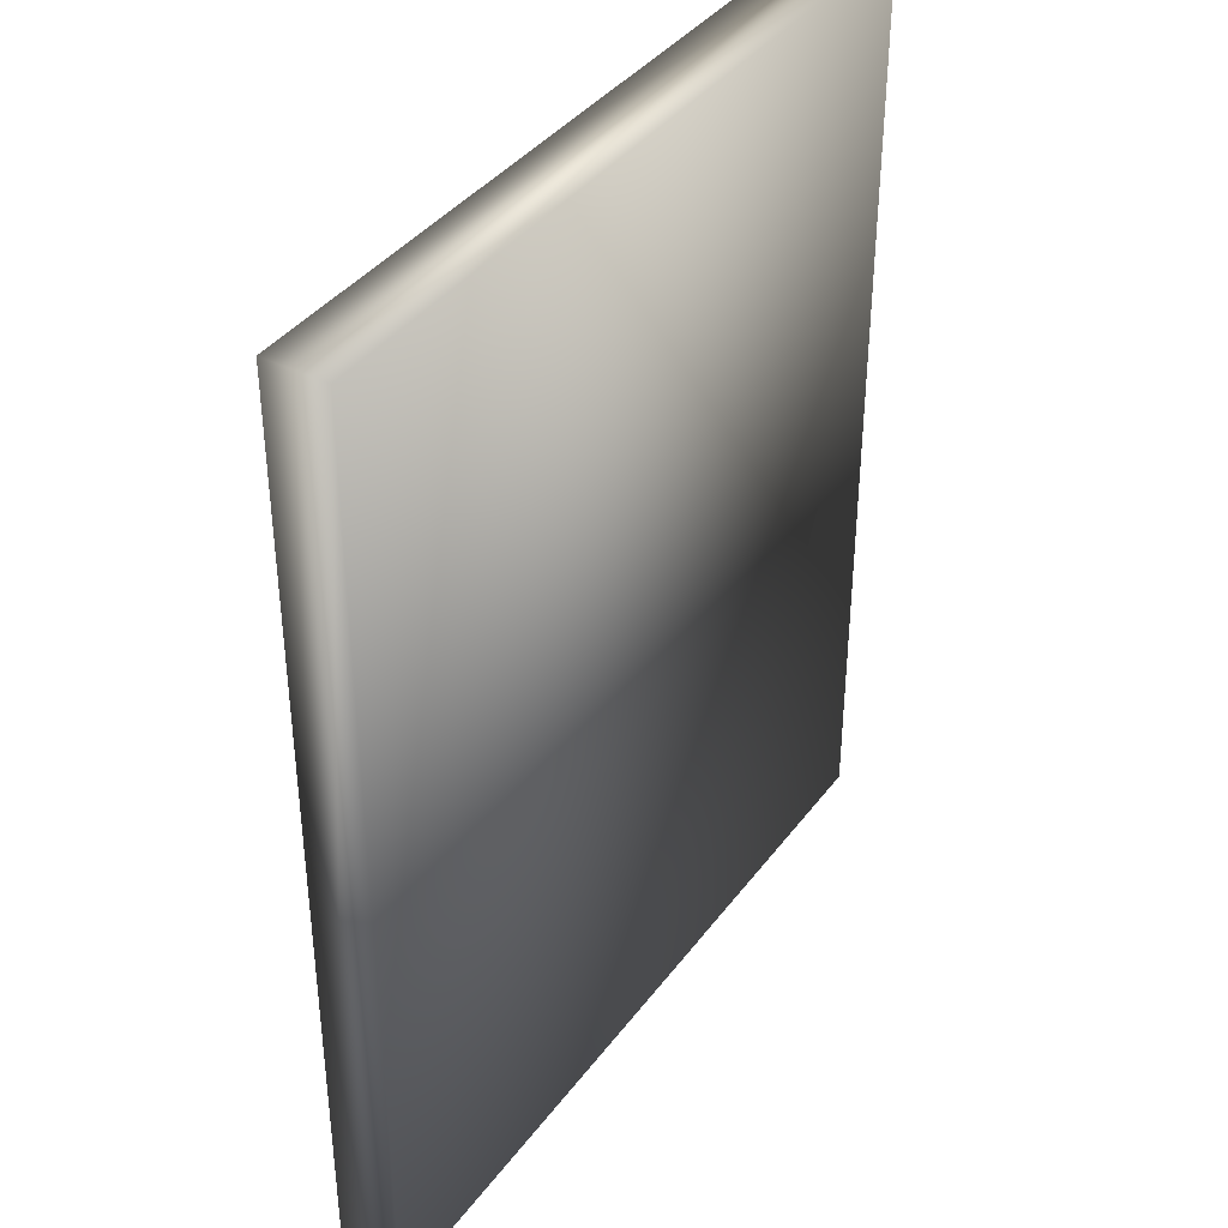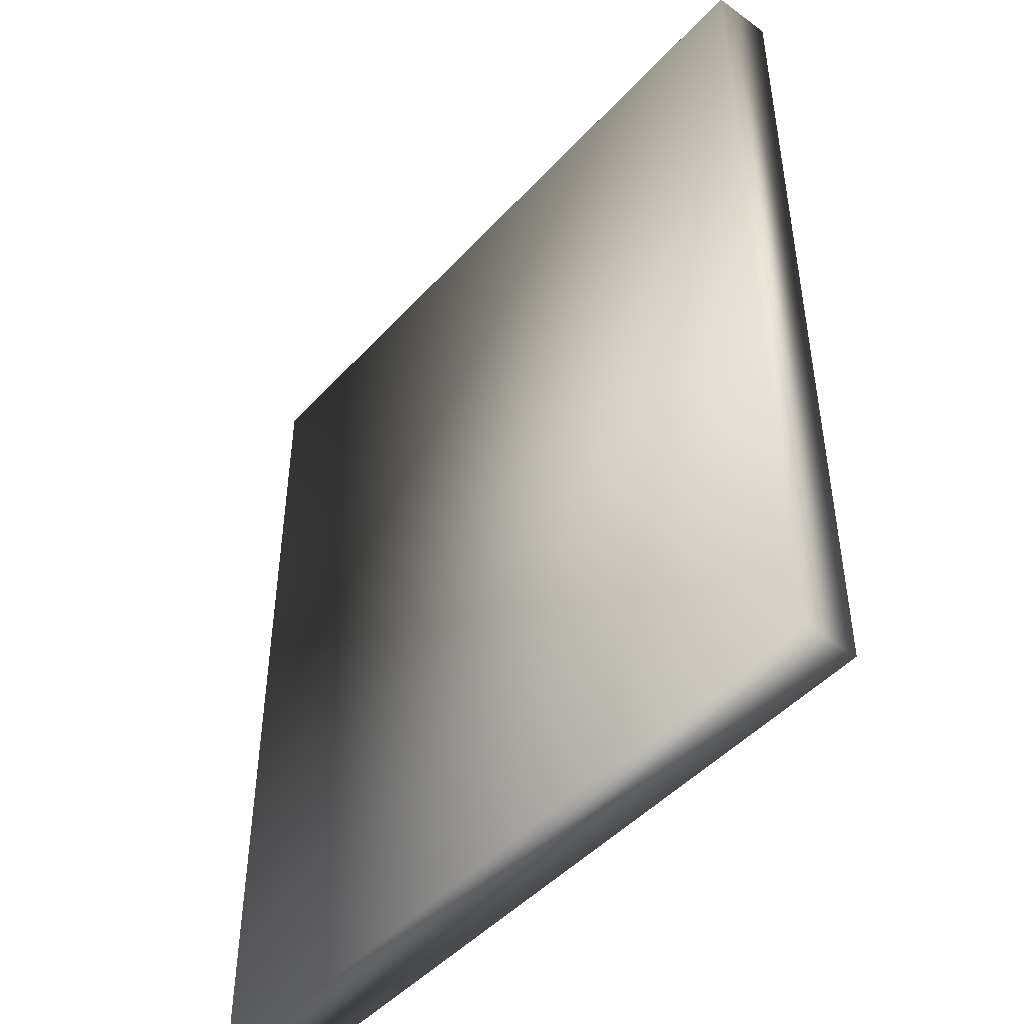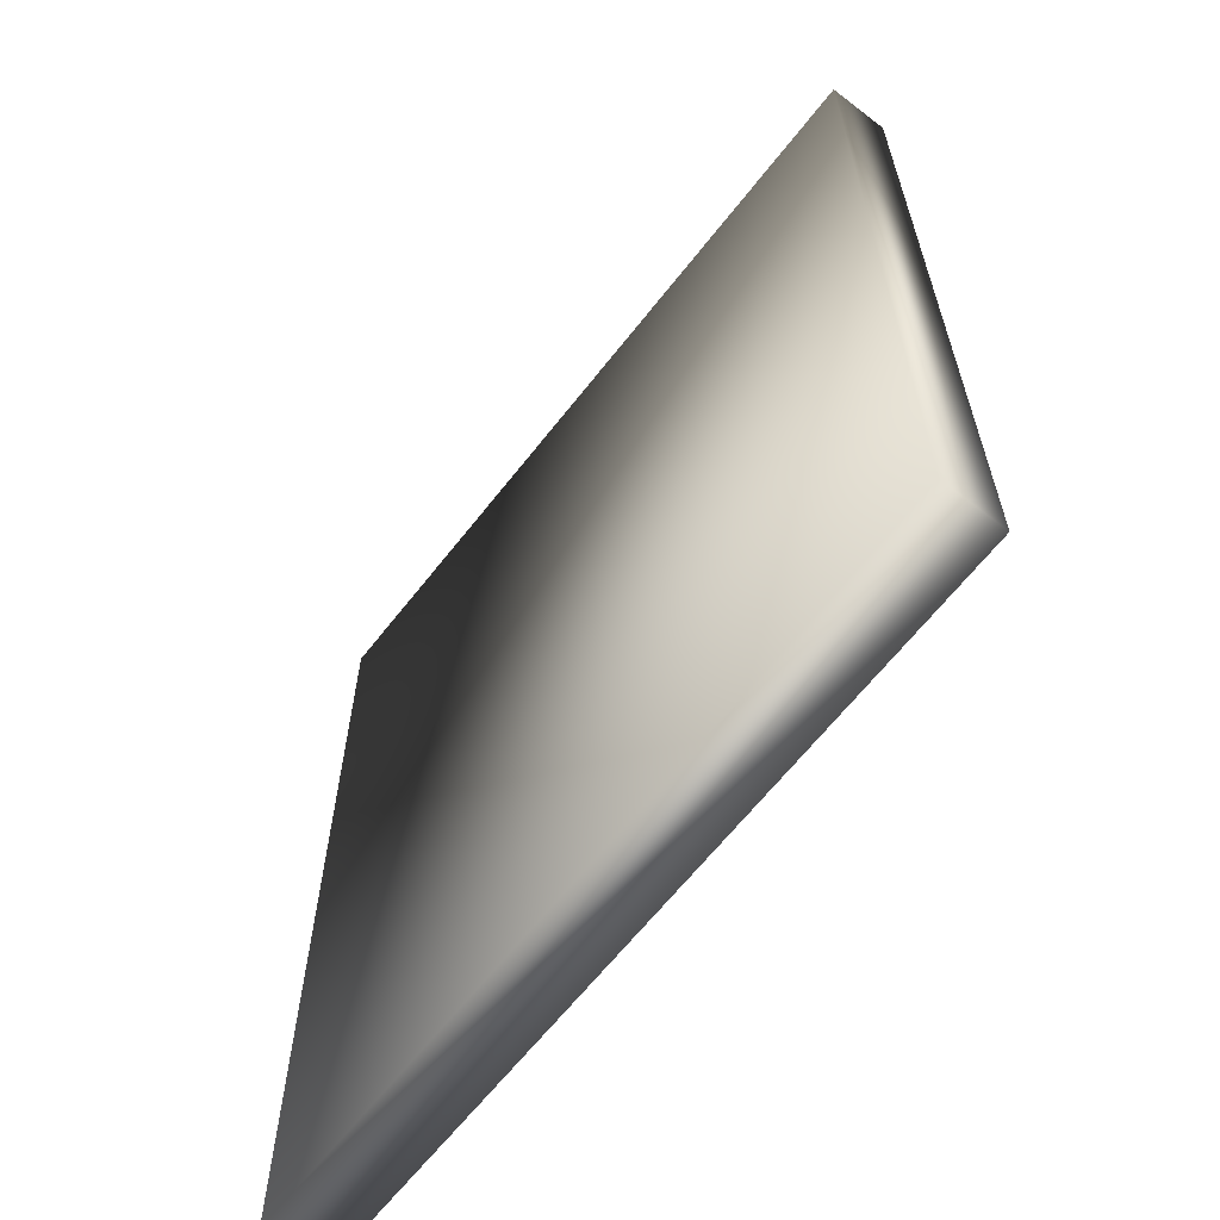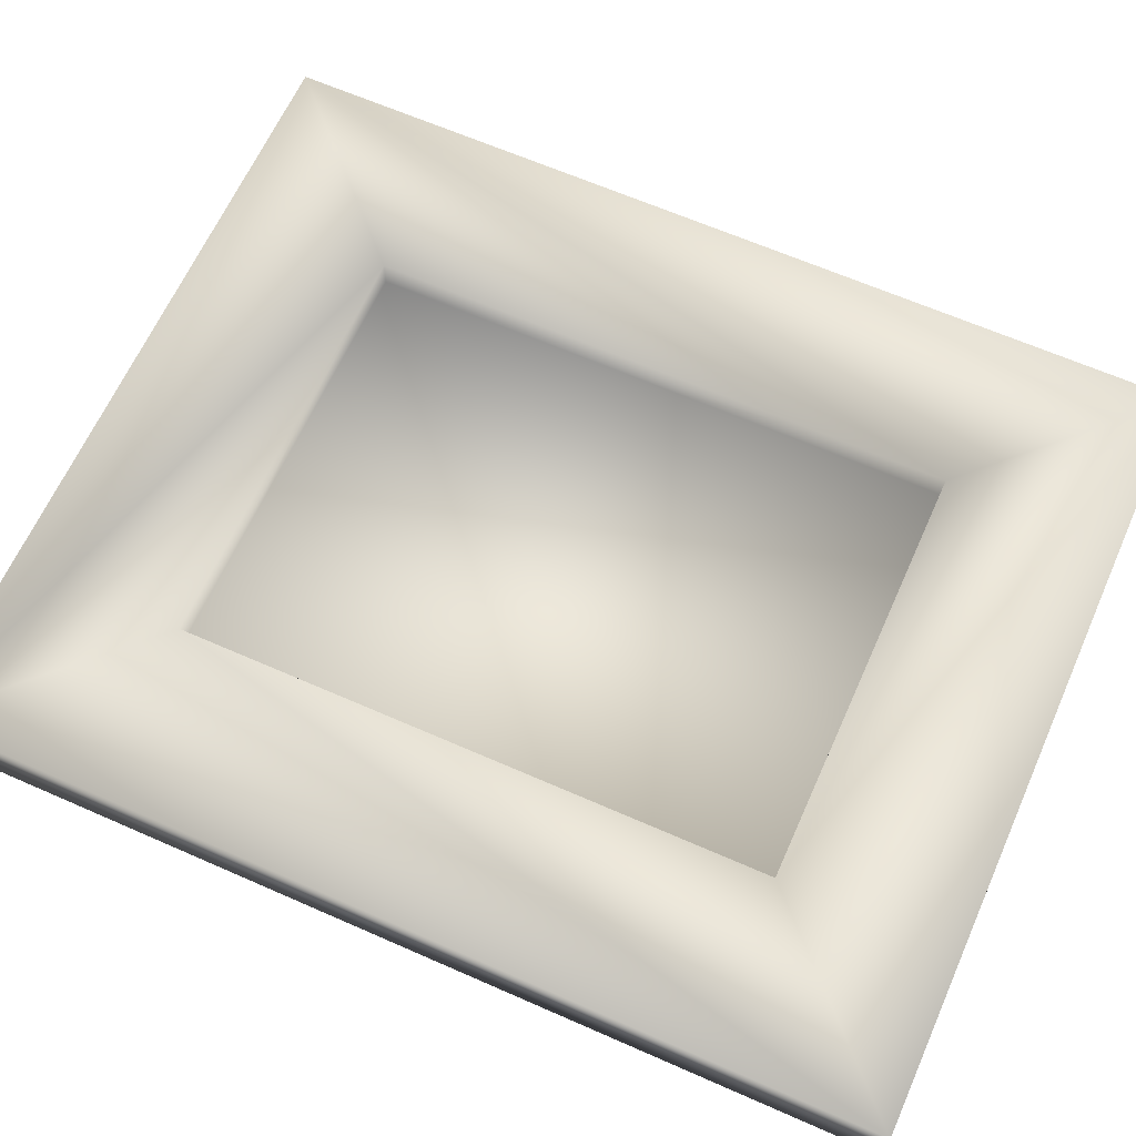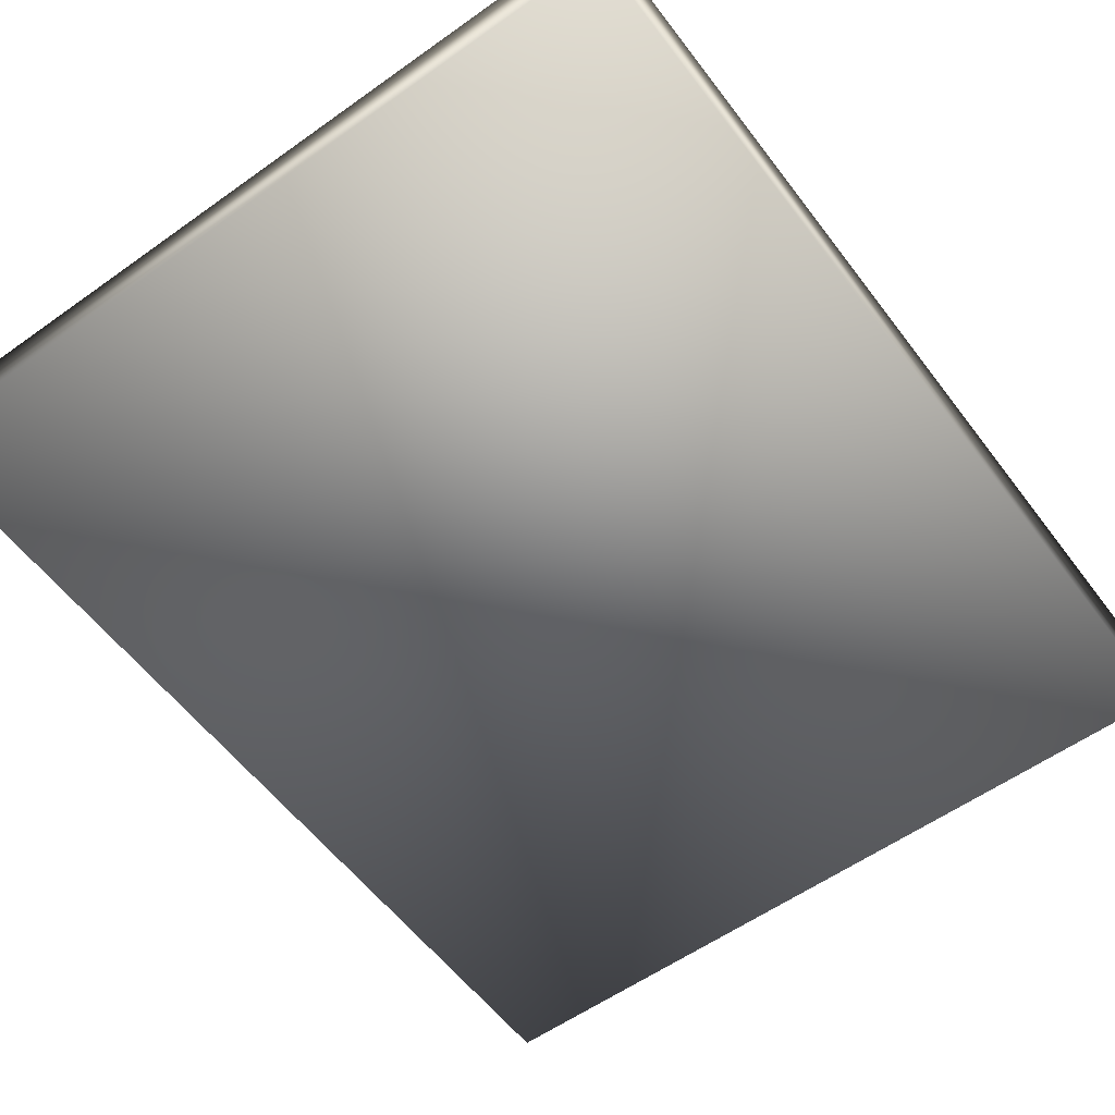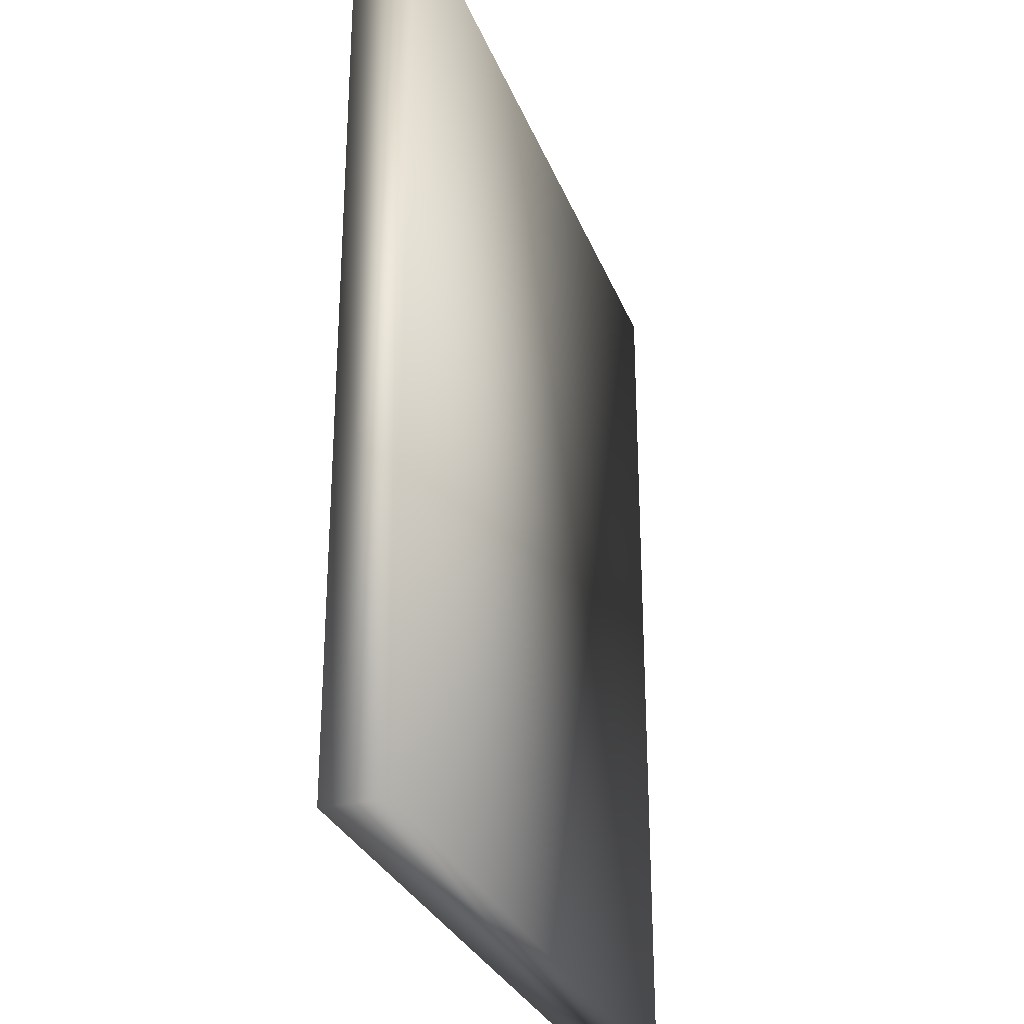
<metadata>
{"format":"obj","ext":"obj","renderer":"f3d","projection":"perspective","resolution":1024,"background":"white","views":[{"elev":38.8,"azim":122.6,"up":"+Y"},{"elev":-47.1,"azim":-129.8,"up":"+Y"},{"elev":-63.8,"azim":-127.9,"up":"+Y"},{"elev":64.1,"azim":-66.0,"up":"+Z"},{"elev":-57.0,"azim":-143.4,"up":"+Z"},{"elev":-29.3,"azim":108.6,"up":"+Y"}]}
</metadata>
<code>
v -0.3905 0.9403 -0.03104
v 0.3905 0.9403 -0.03104
v 0.3905 0 -0.03104
v -0.3905 0 -0.03104
v -0.3905 0.9403 0.03104
v 0.3905 0.9403 0.03104
v 0.3905 0 0.03104
v -0.3905 0 0.03104
v -0.2165 0.7663 0.03104
v -0.2165 0.1741 0.03104
v 0.2164 0.1741 0.03104
v 0.2164 0.7663 0.03104
v -0.2165 0.1741 0.00091
v -0.2165 0.7663 0.00091
v 0.2164 0.7663 0.00091
v 0.2164 0.1741 0.00091
g wallpicture4
f 1 5 6 2
f 2 6 7 3
f 3 7 8 4
f 4 8 5 1
f 4 1 2 3
f 9 5 8 10
f 10 8 7 11
f 11 7 6 12
f 12 6 5 9
f 14 13 16 15
f 9 10 13 14
f 12 9 14 15
f 10 11 16 13
f 11 12 15 16

</code>
